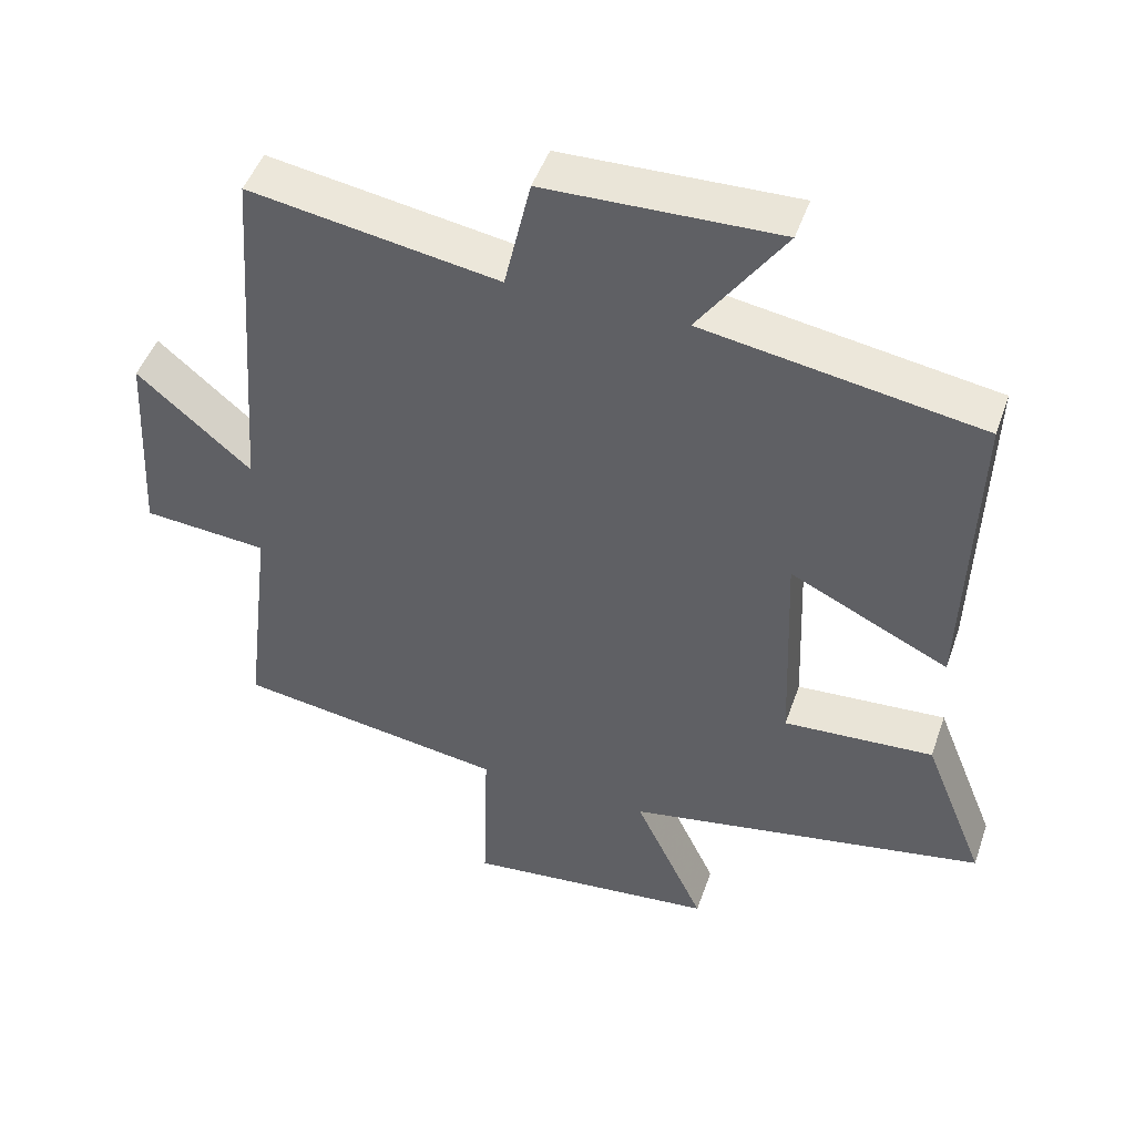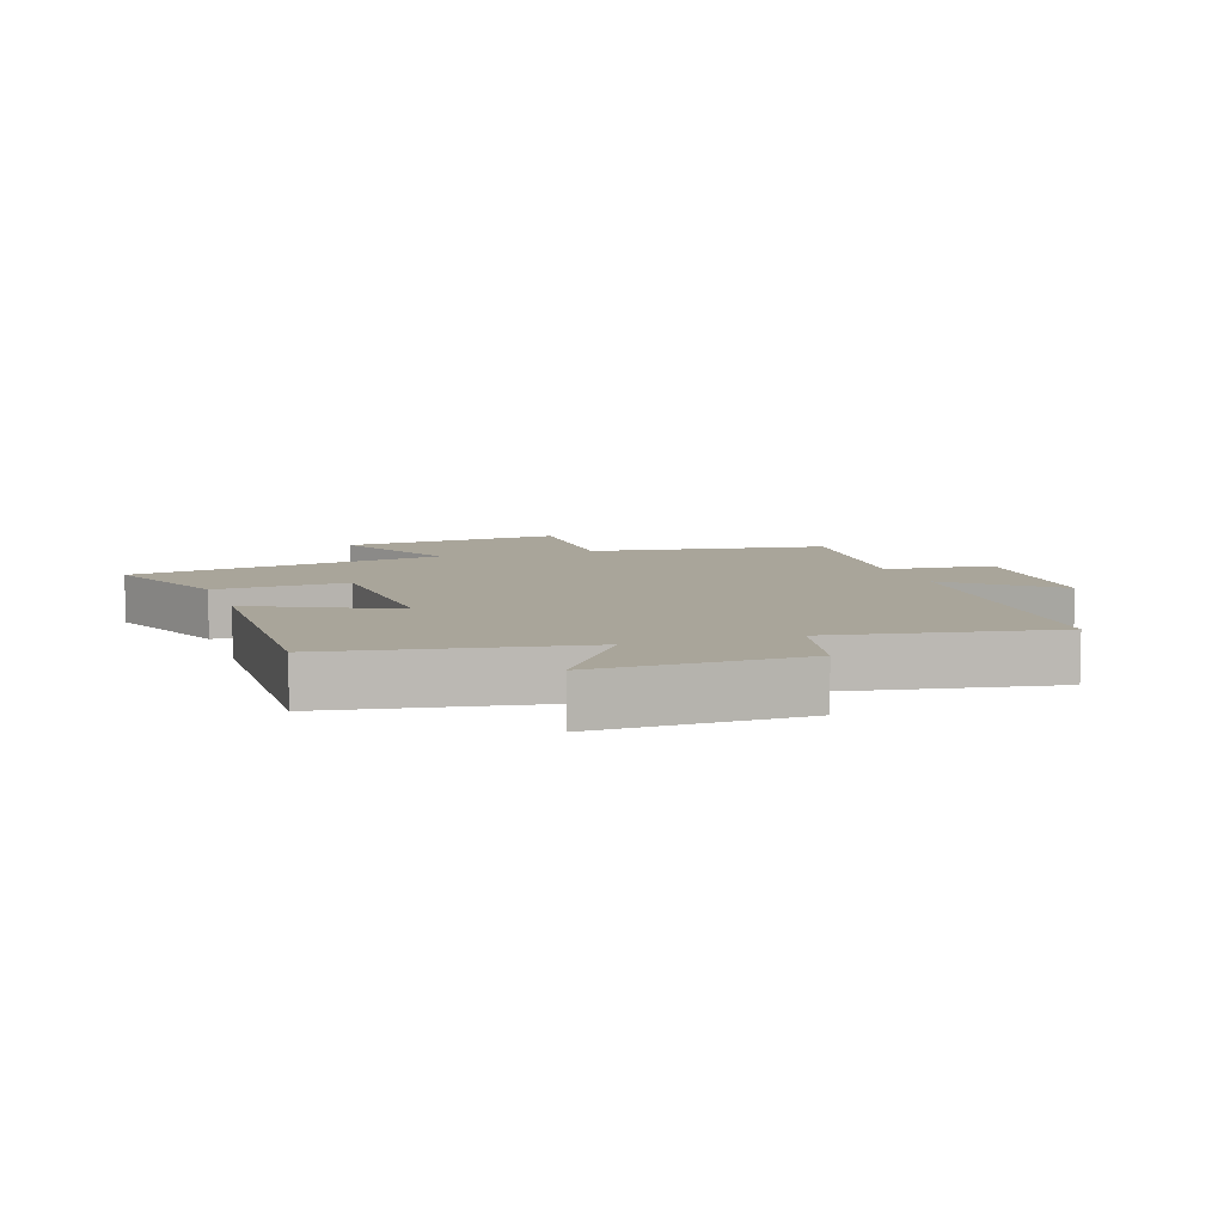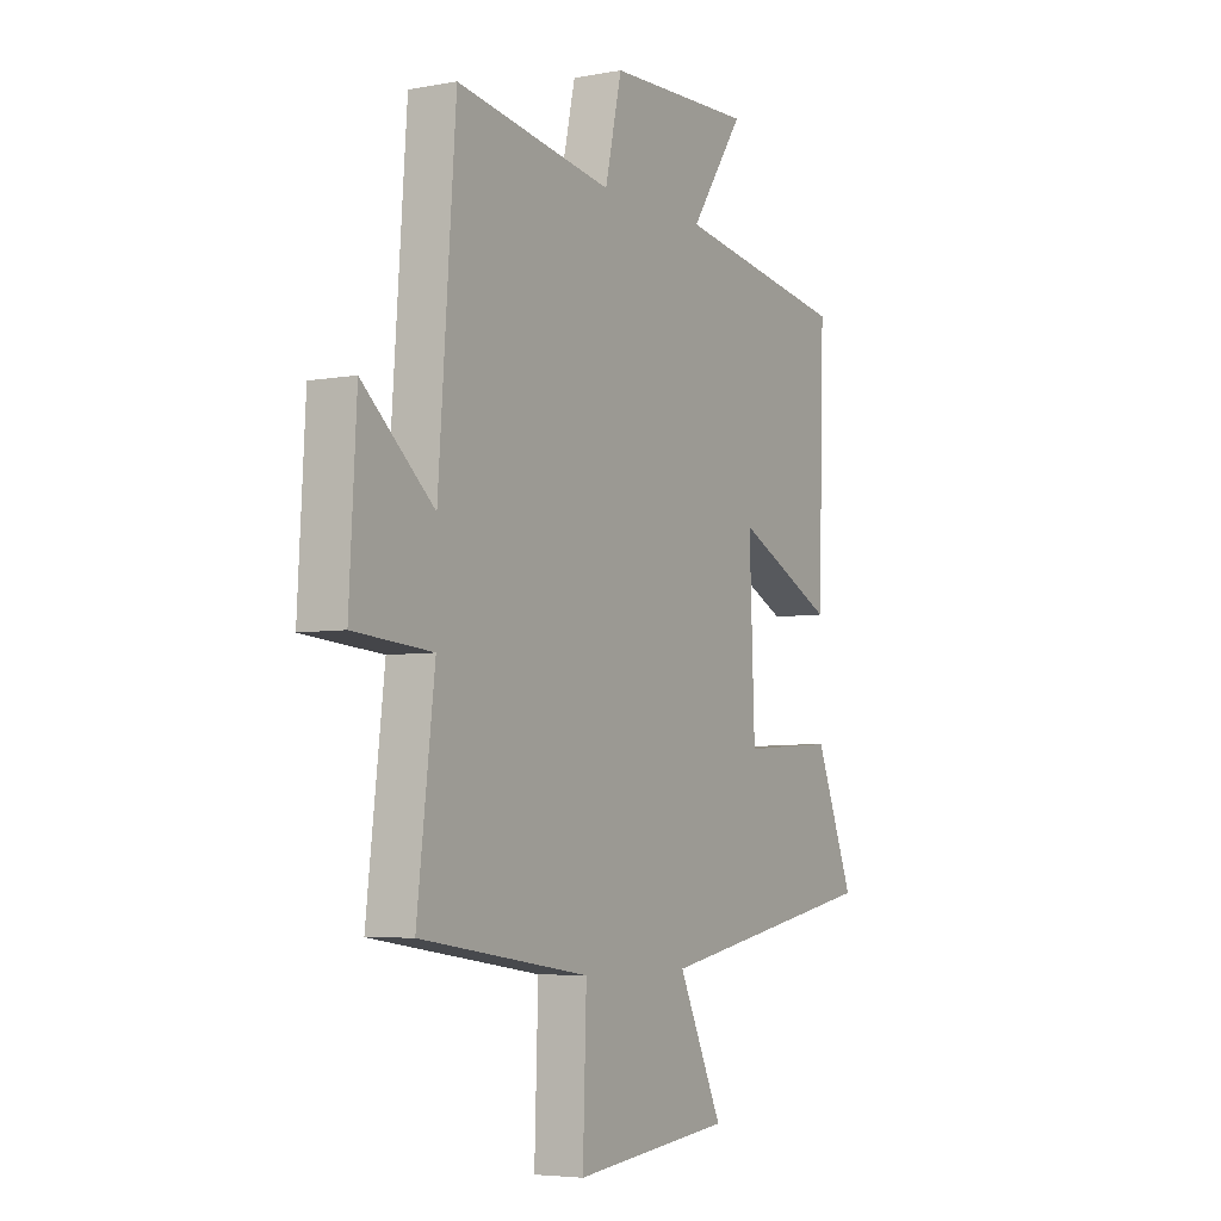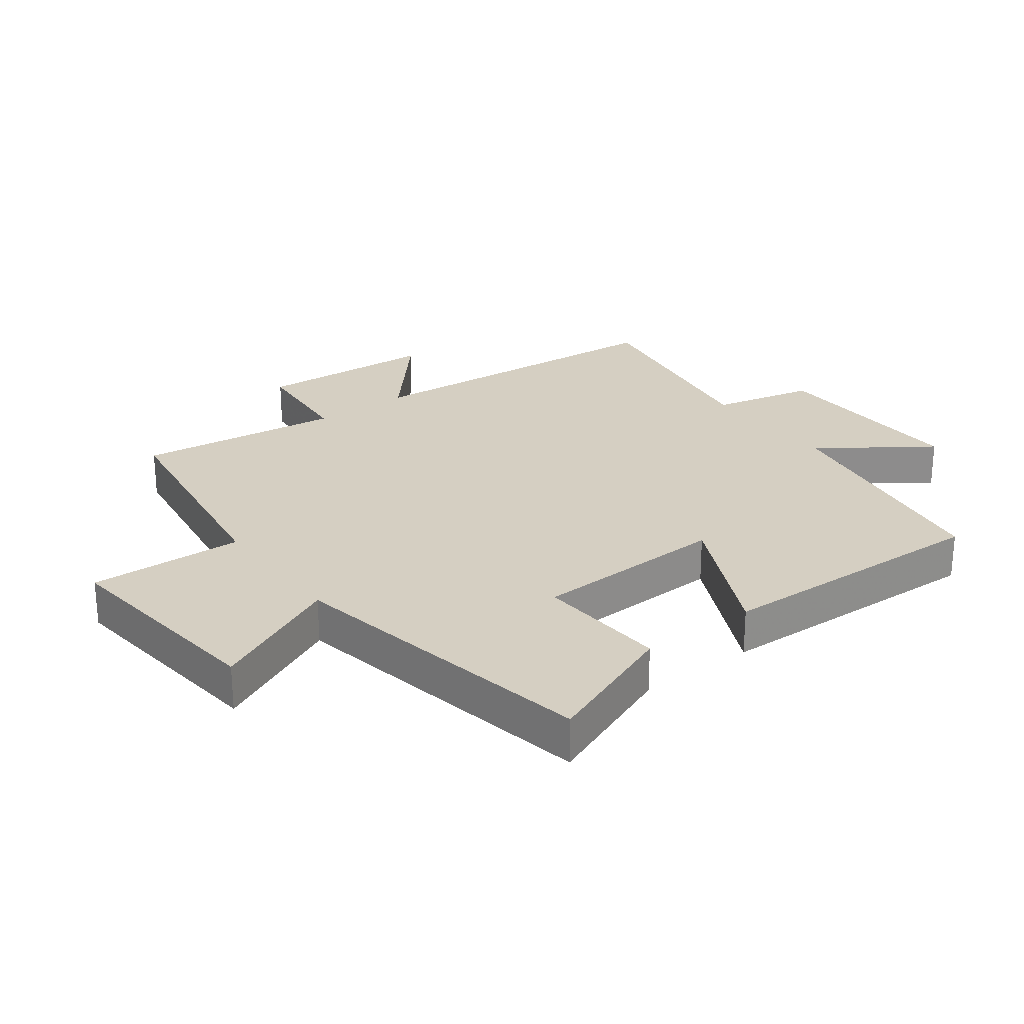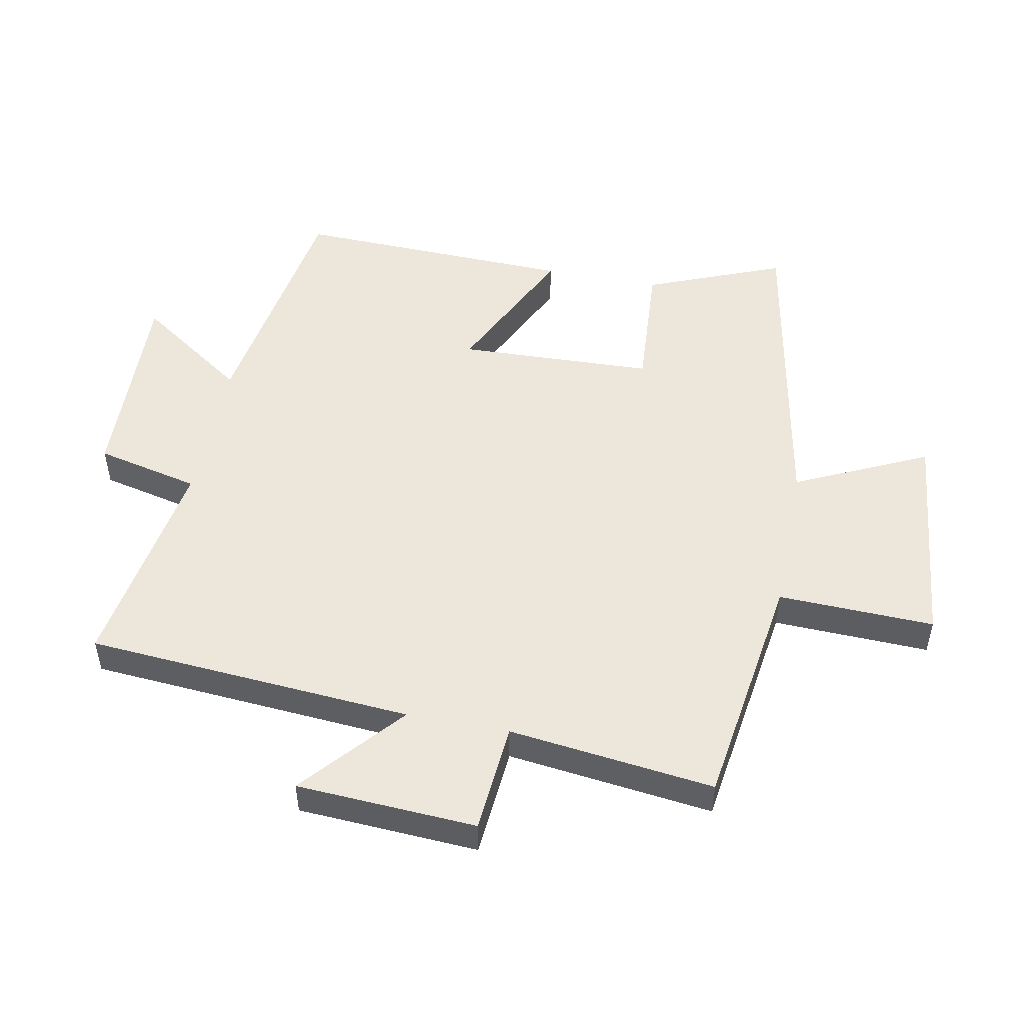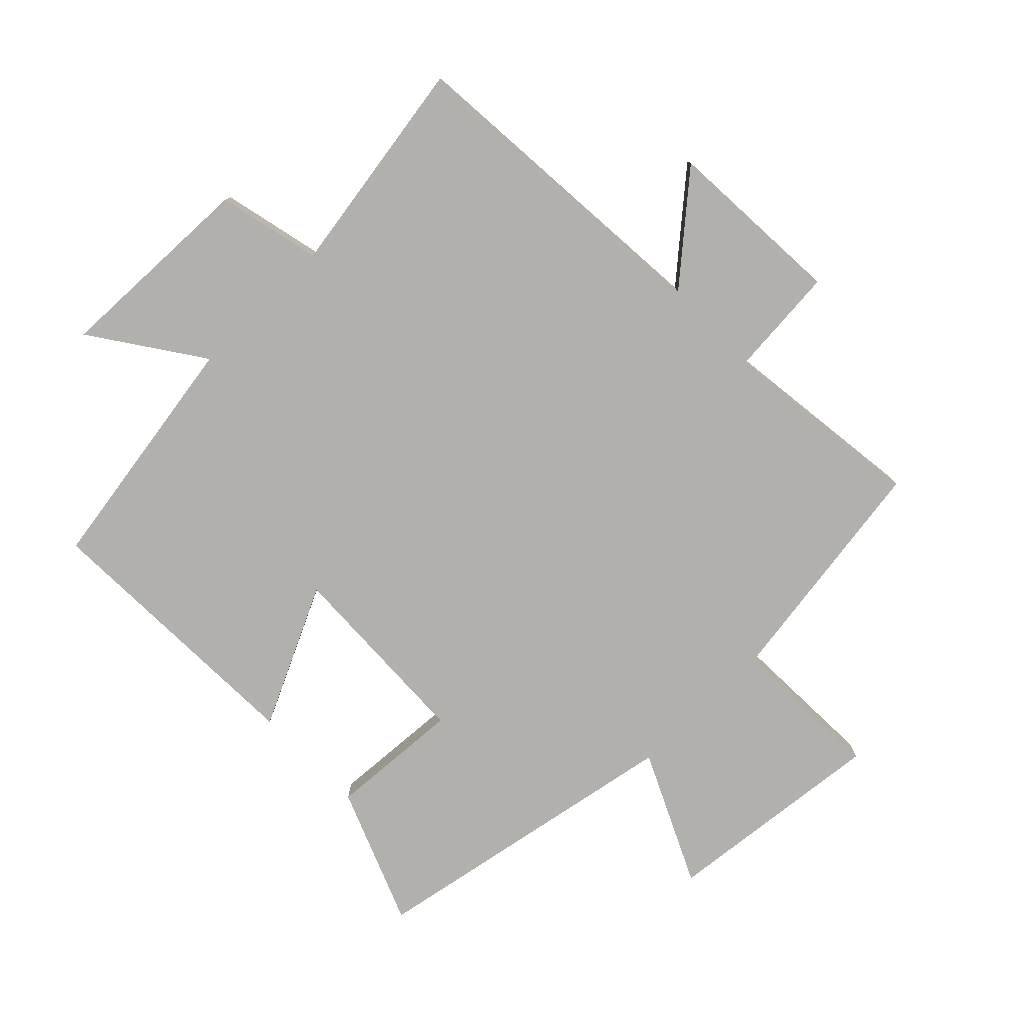
<metadata>
{"format":"obj","ext":"obj","renderer":"f3d","projection":"perspective","resolution":1024,"background":"white","views":[{"elev":47.8,"azim":-161.1,"up":"+Z"},{"elev":7.5,"azim":-18.4,"up":"+Y"},{"elev":-5.0,"azim":120.3,"up":"+Z"},{"elev":25.9,"azim":-126.7,"up":"+Y"},{"elev":50.8,"azim":101.0,"up":"+Y"},{"elev":-78.8,"azim":44.4,"up":"+Y"}]}
</metadata>
<code>
v 0.462 0.07 0.556
v 0.5 0.07 0.041
v 0.658 0.07 0.177
v 0.674 0.07 -0.107
v 0.5 0.07 -0.121
v 0.539 0.07 -0.445
v 0.163 0.07 -0.5
v 0.171 0.07 -0.746
v -0.181 0.07 -0.708
v -0.083 0.07 -0.5
v -0.586 0.07 -0.406
v -0.5 0.07 -0.191
v -0.291 0.07 -0.205
v -0.279 0.07 0.103
v -0.5 0.07 -0.003
v -0.513 0.07 0.438
v -0.127 0.07 0.5
v -0.246 0.07 0.673
v 0.078 0.07 0.663
v 0.115 0.07 0.5
v 0.462 0 0.556
v 0.5 0 0.041
v 0.658 0 0.177
v 0.674 0 -0.107
v 0.5 0 -0.121
v 0.539 0 -0.445
v 0.163 0 -0.5
v 0.171 0 -0.746
v -0.181 0 -0.708
v -0.083 0 -0.5
v -0.586 0 -0.406
v -0.5 0 -0.191
v -0.291 0 -0.205
v -0.279 0 0.103
v -0.5 0 -0.003
v -0.513 0 0.438
v -0.127 0 0.5
v -0.246 0 0.673
v 0.078 0 0.663
v 0.115 0 0.5
f 17 18 19 20
f 16 17 20
f 15 16 20
f 14 15 20
f 20 1 2
f 14 20 2
f 13 14 2
f 10 11 12 13
f 10 13 2
f 7 8 9 10
f 5 6 7 10
f 5 10 2 3
f 3 4 5
f 40 39 38 37
f 40 37 36
f 40 36 35
f 40 35 34
f 22 21 40
f 22 40 34
f 22 34 33
f 33 32 31 30
f 22 33 30
f 30 29 28 27
f 30 27 26 25
f 23 22 30 25
f 25 24 23
f 1 21 22 2
f 2 22 23 3
f 3 23 24 4
f 4 24 25 5
f 5 25 26 6
f 6 26 27 7
f 7 27 28 8
f 8 28 29 9
f 9 29 30 10
f 10 30 31 11
f 11 31 32 12
f 12 32 33 13
f 13 33 34 14
f 14 34 35 15
f 15 35 36 16
f 16 36 37 17
f 17 37 38 18
f 18 38 39 19
f 19 39 40 20
f 20 40 21 1

</code>
